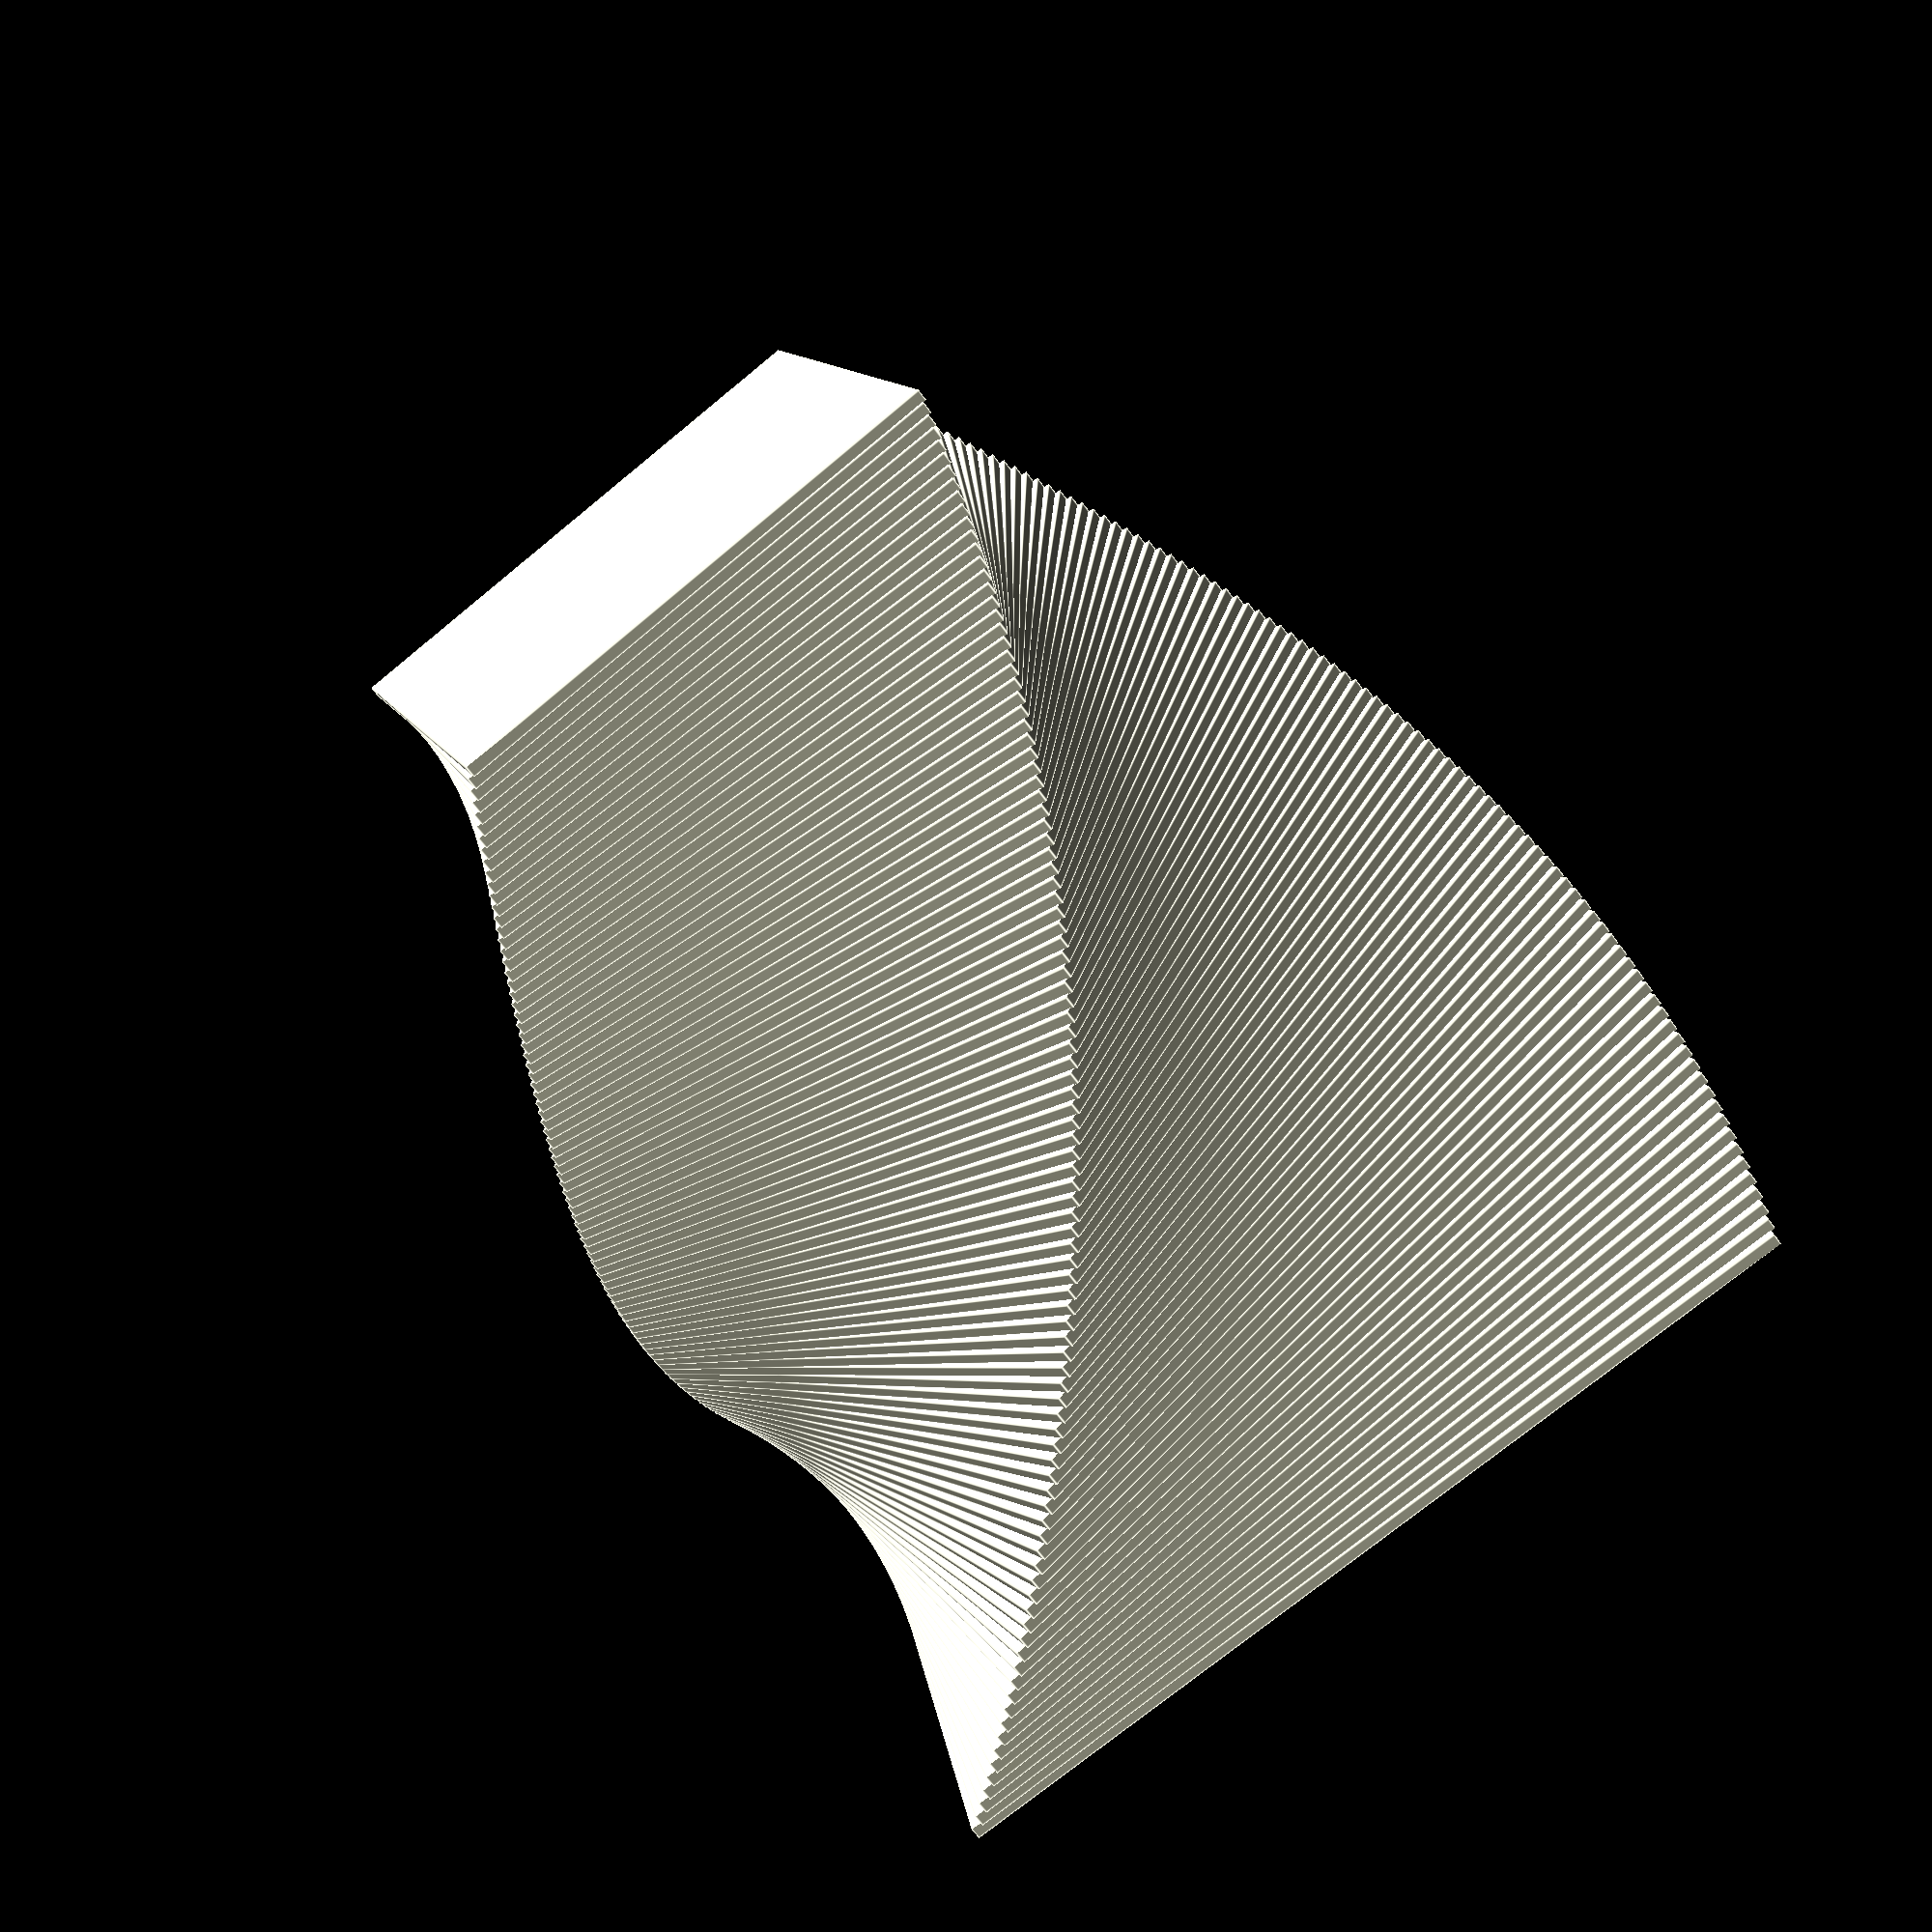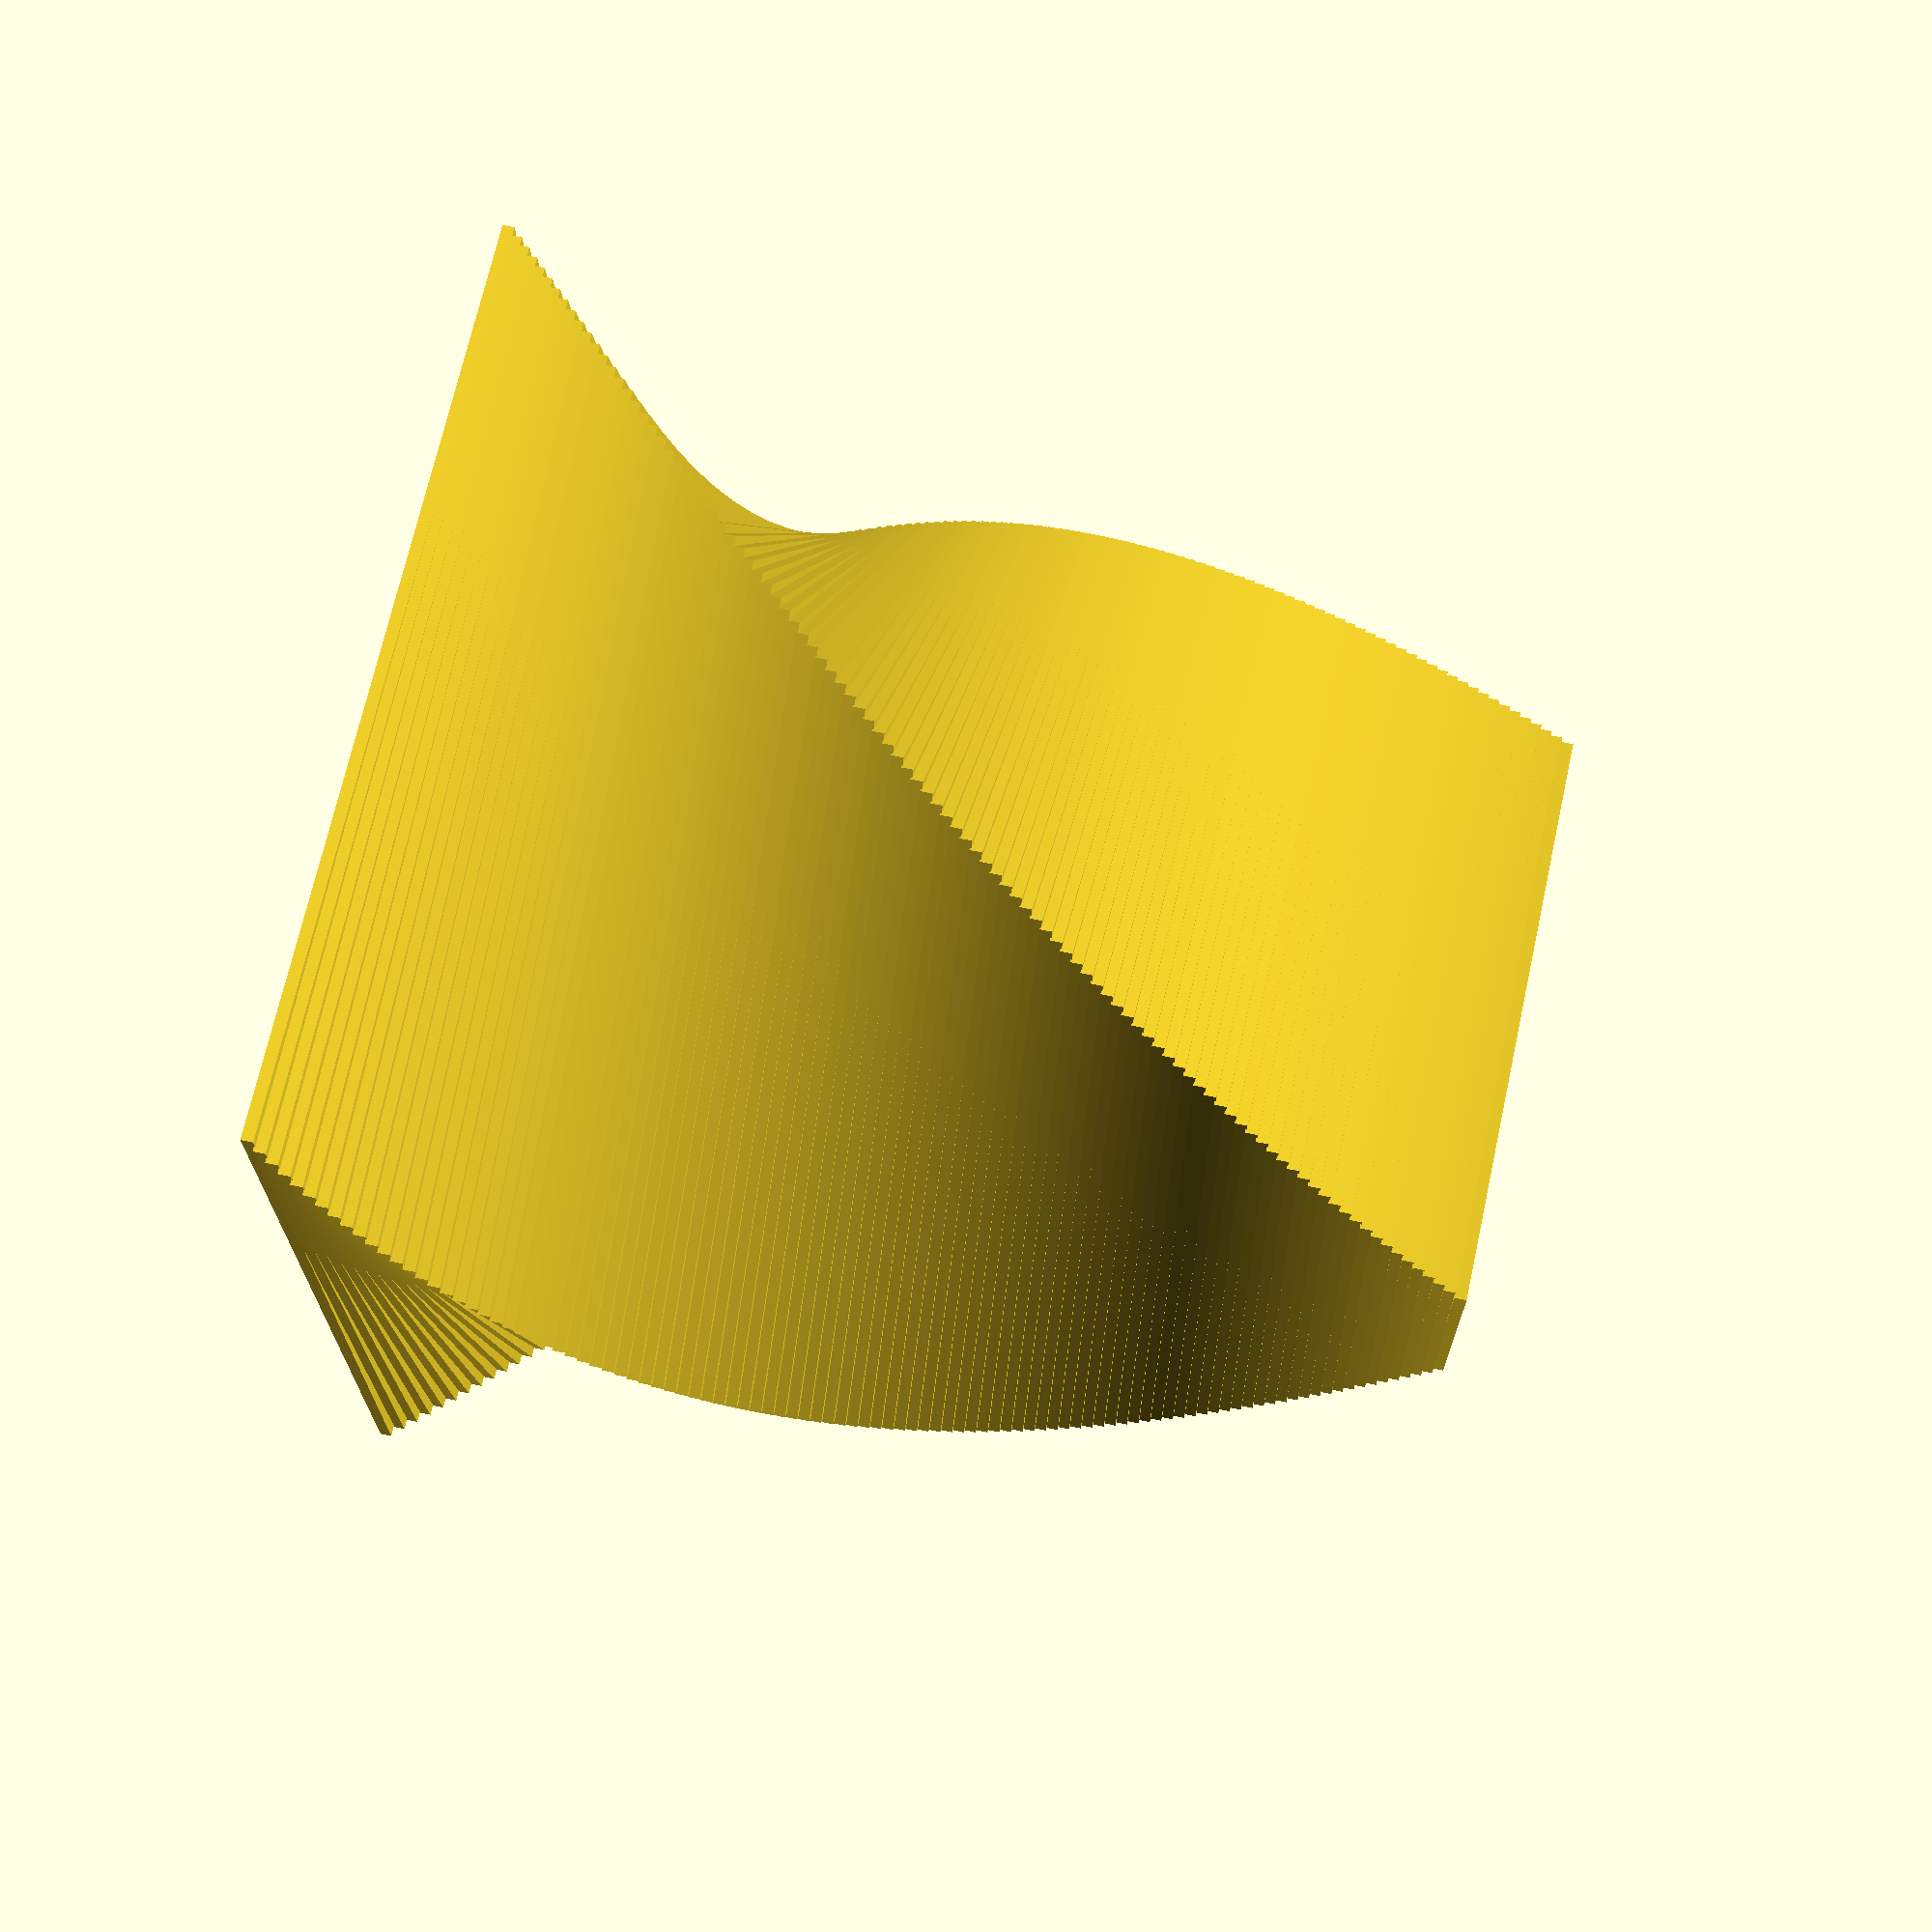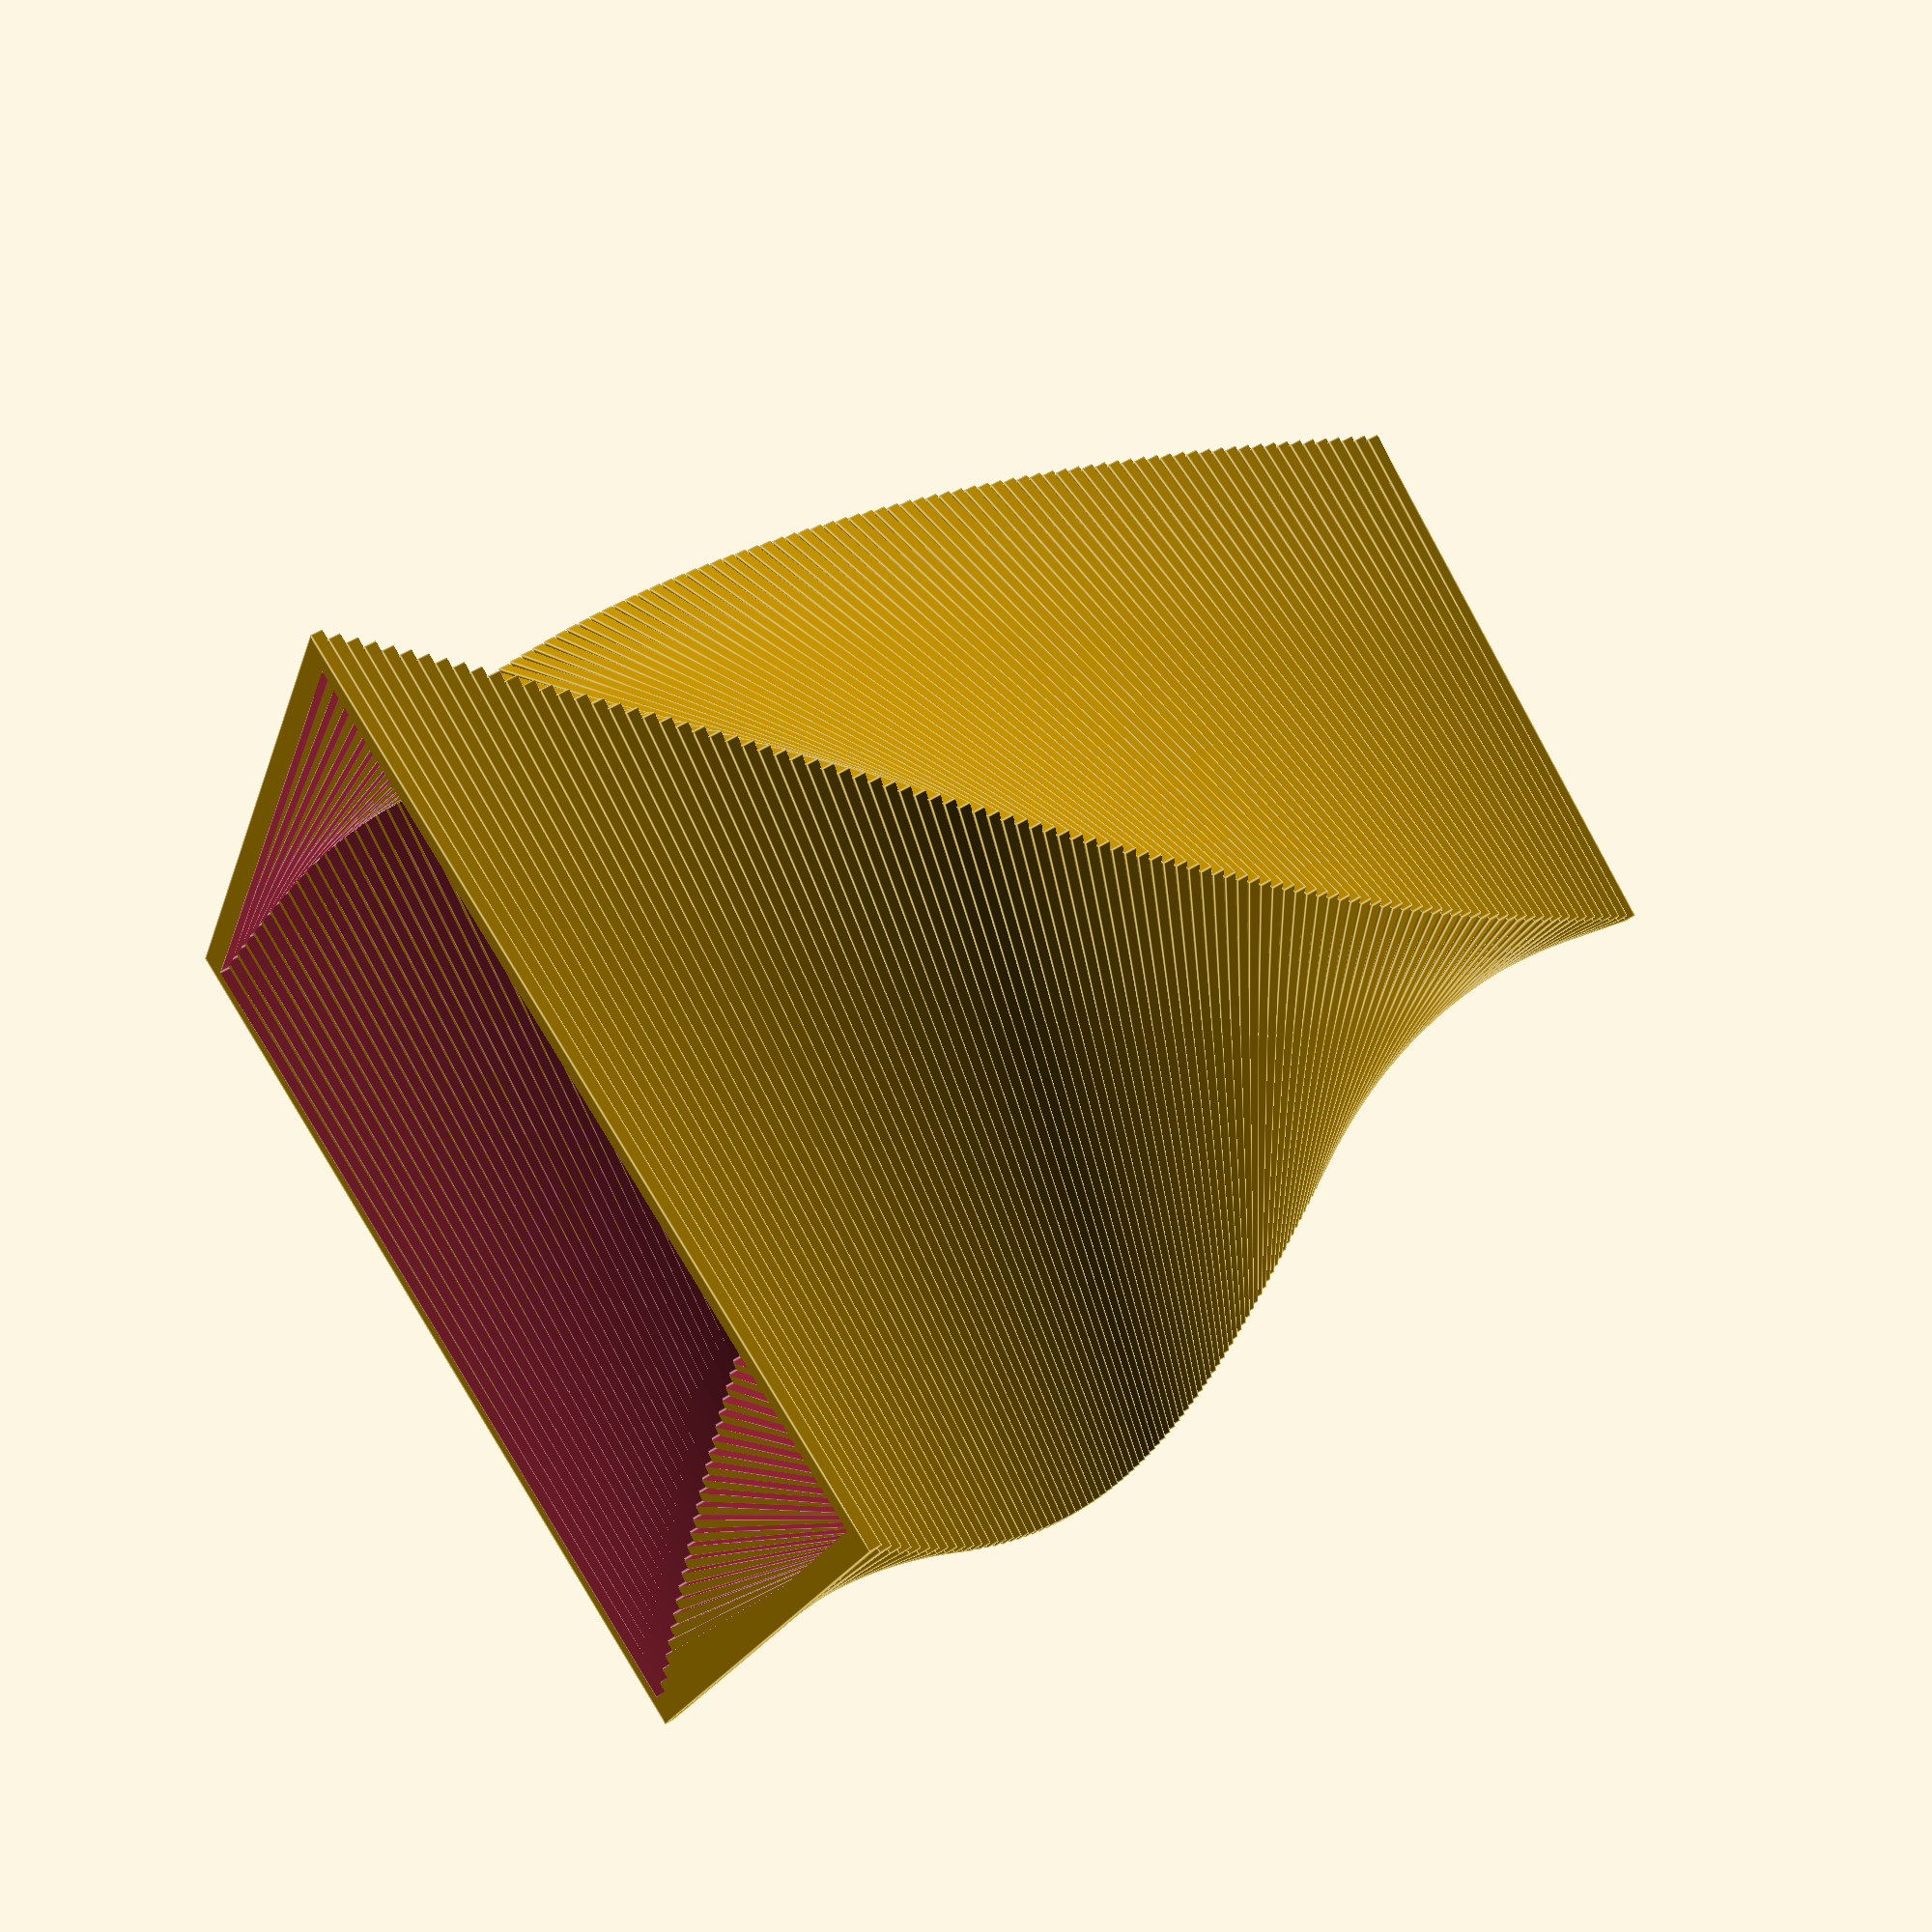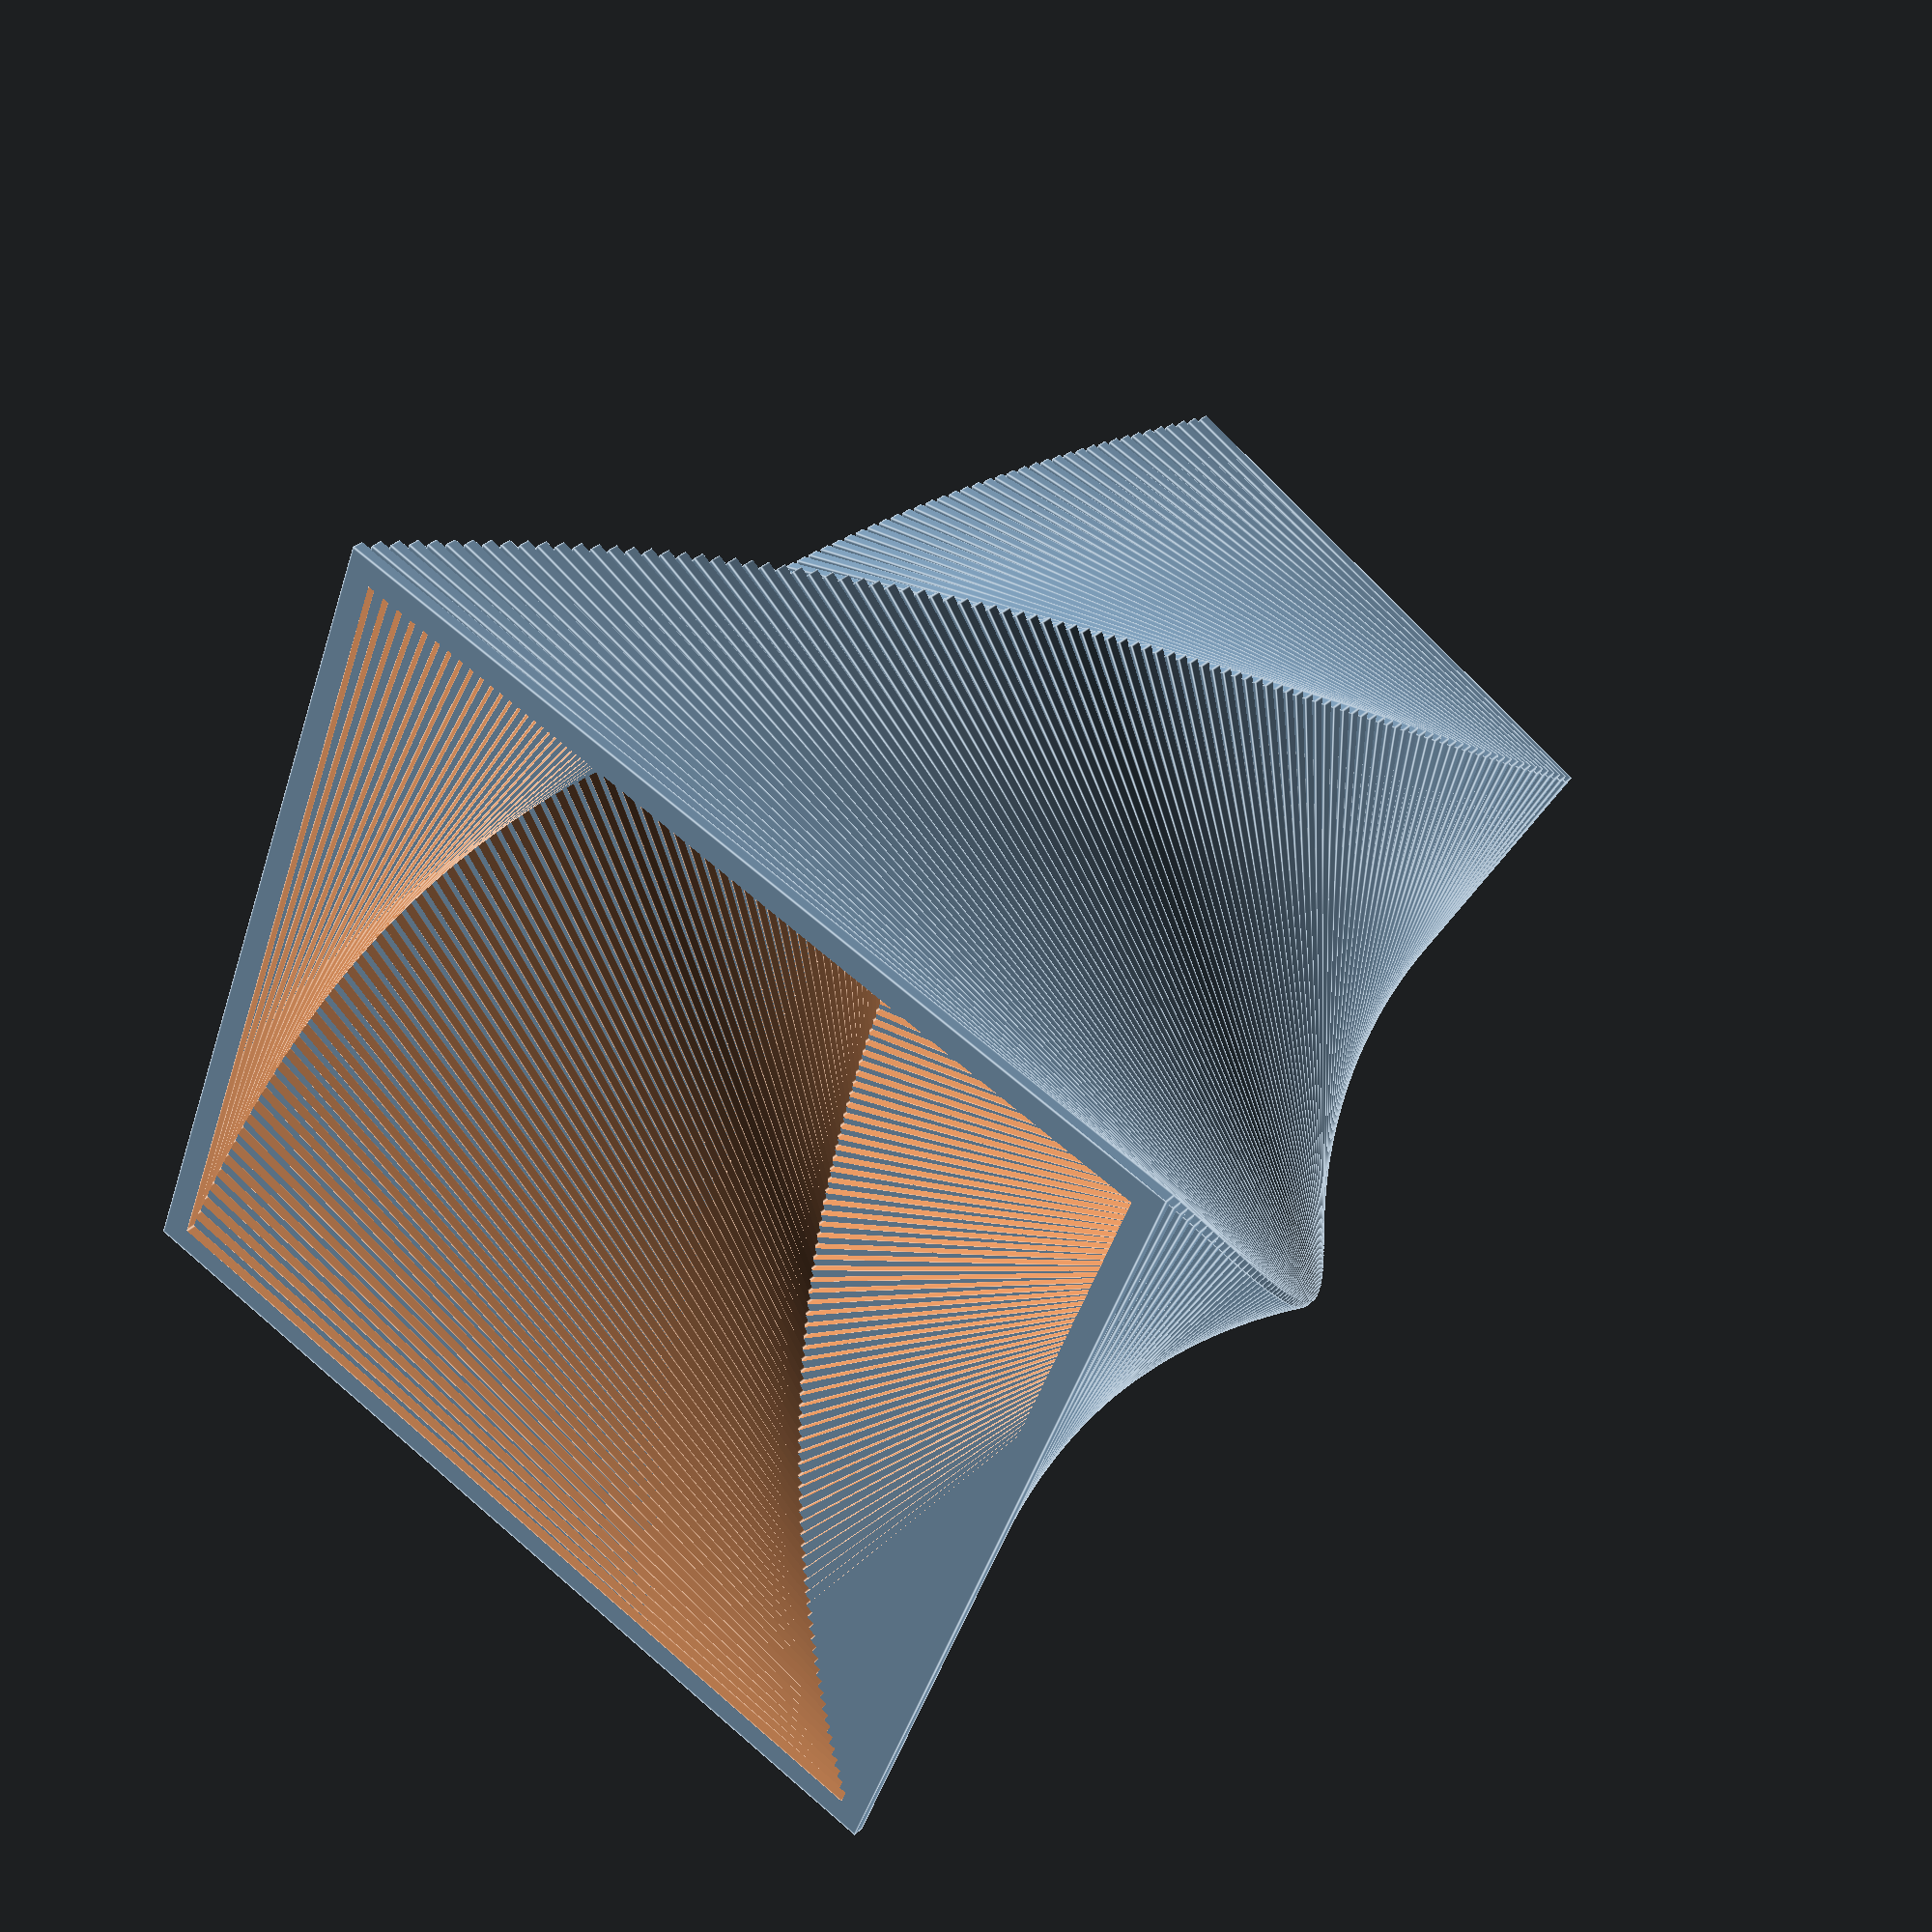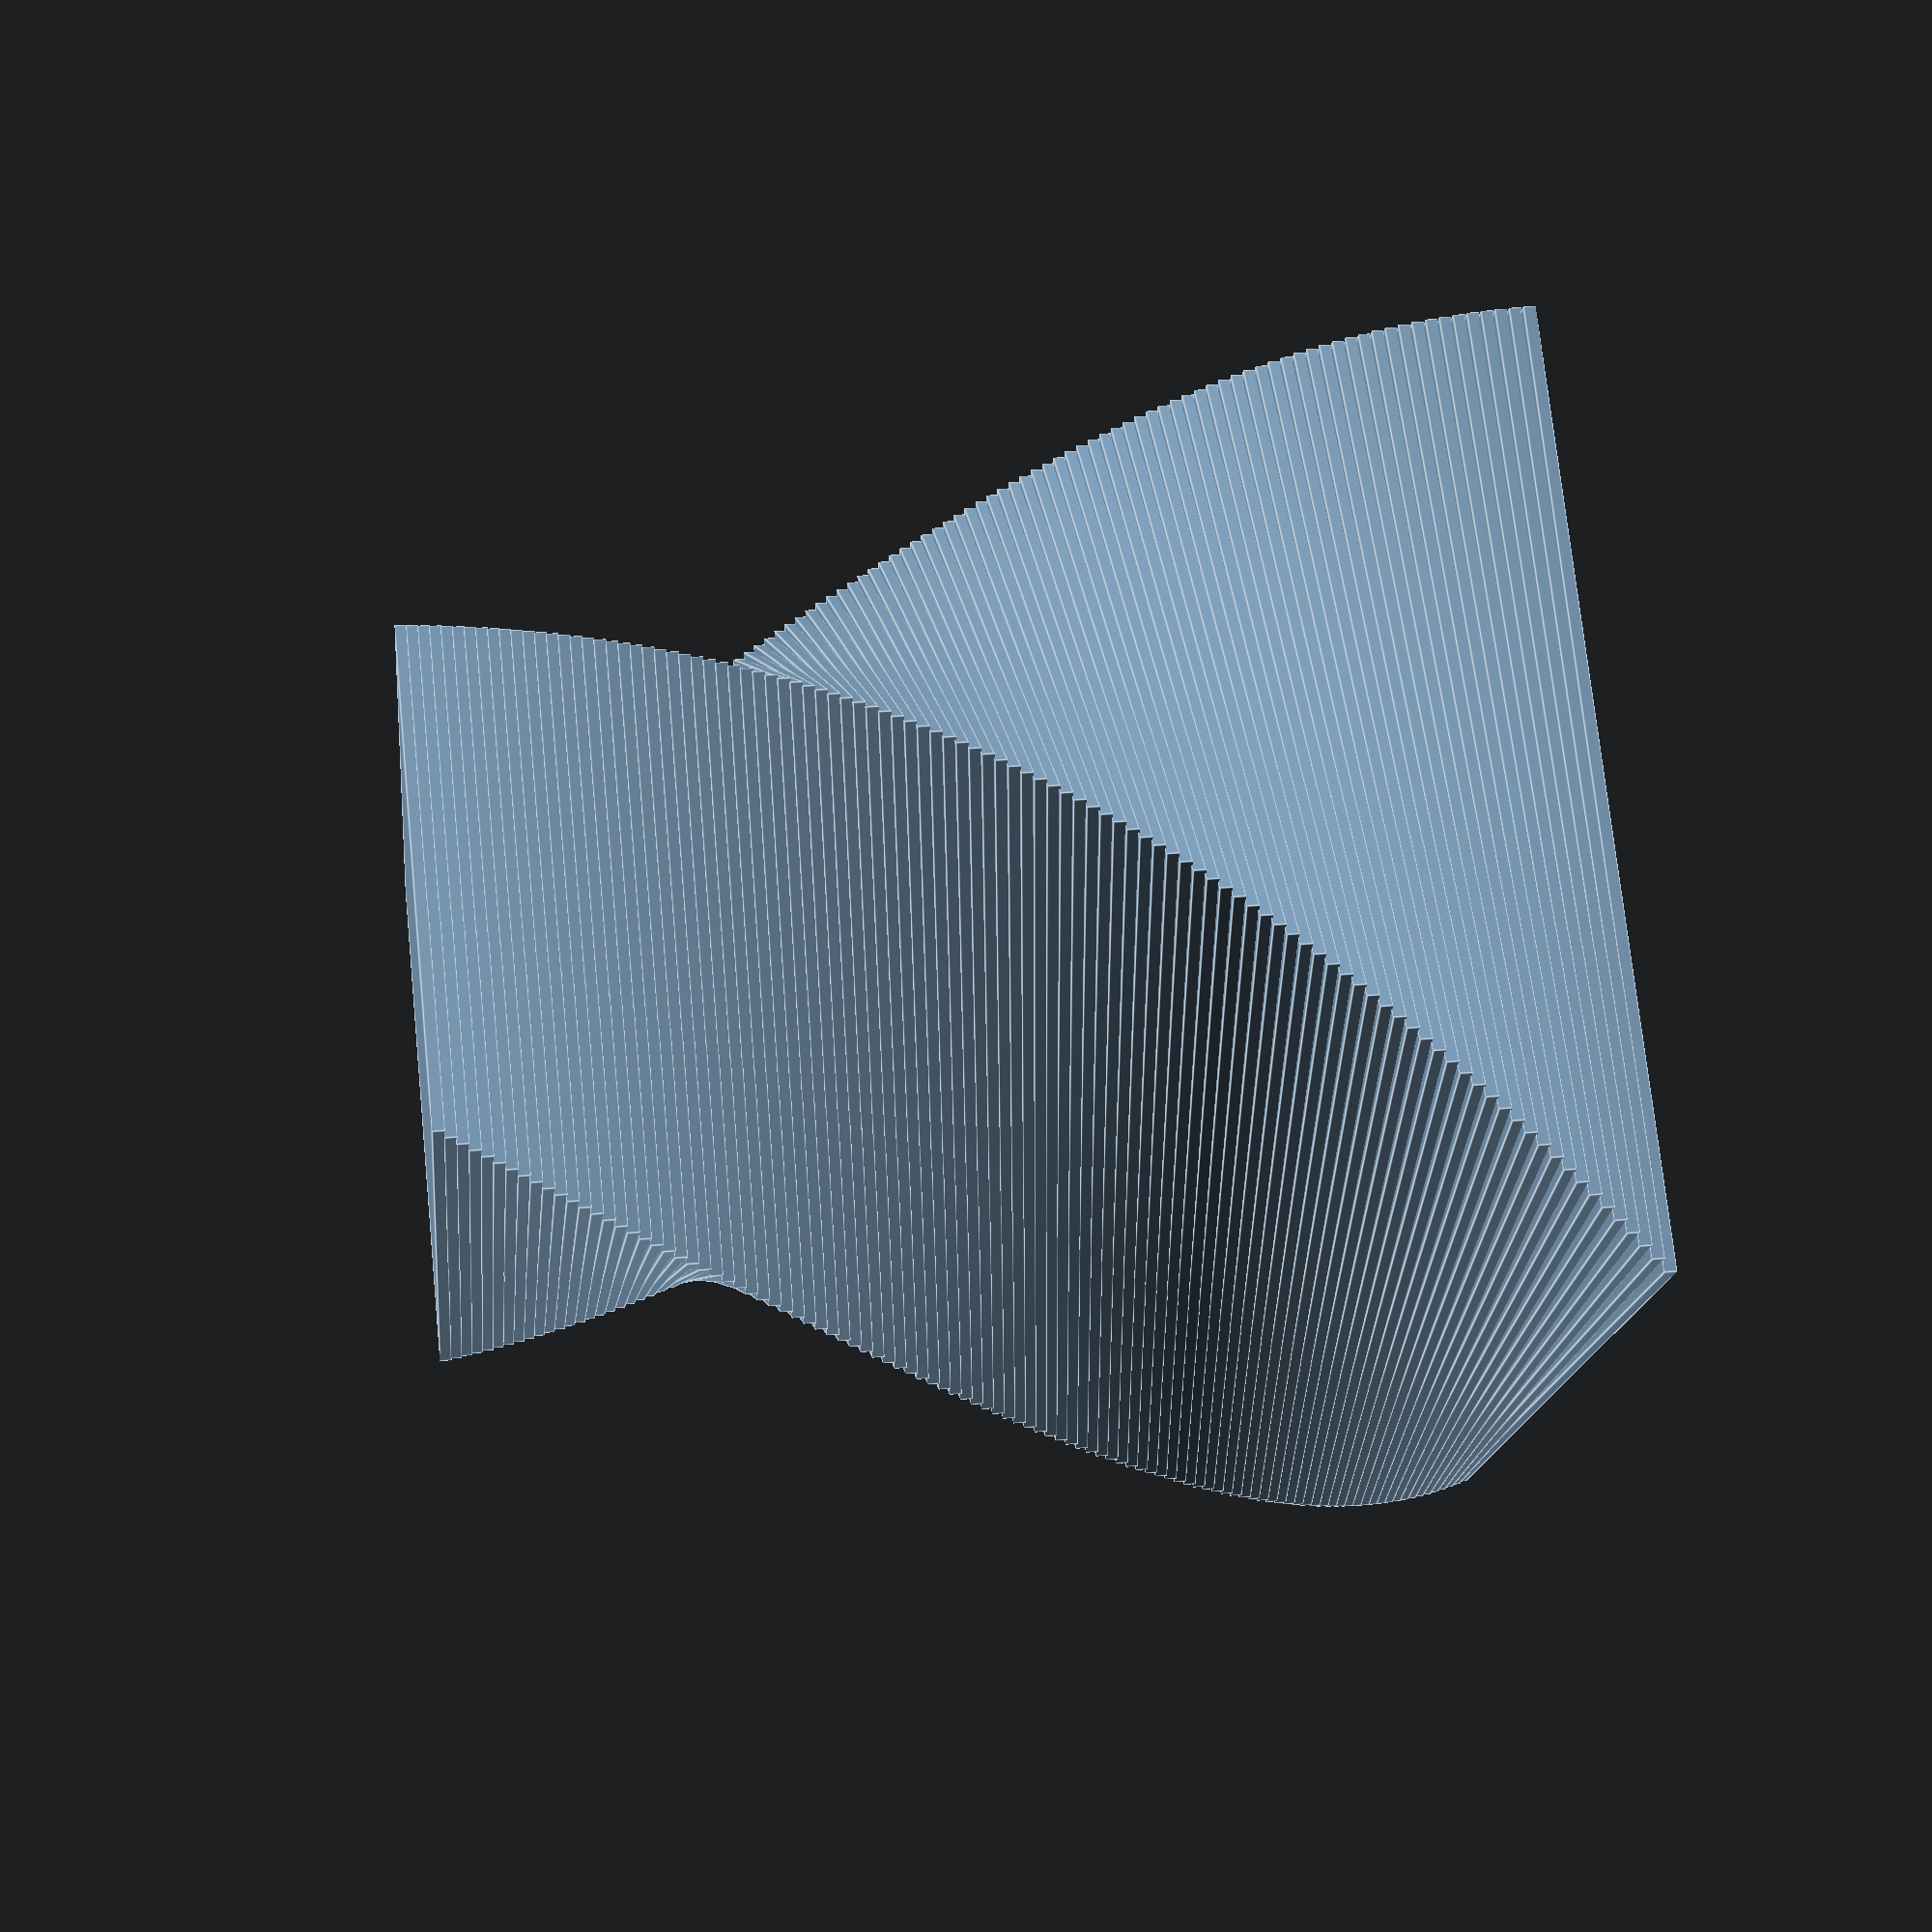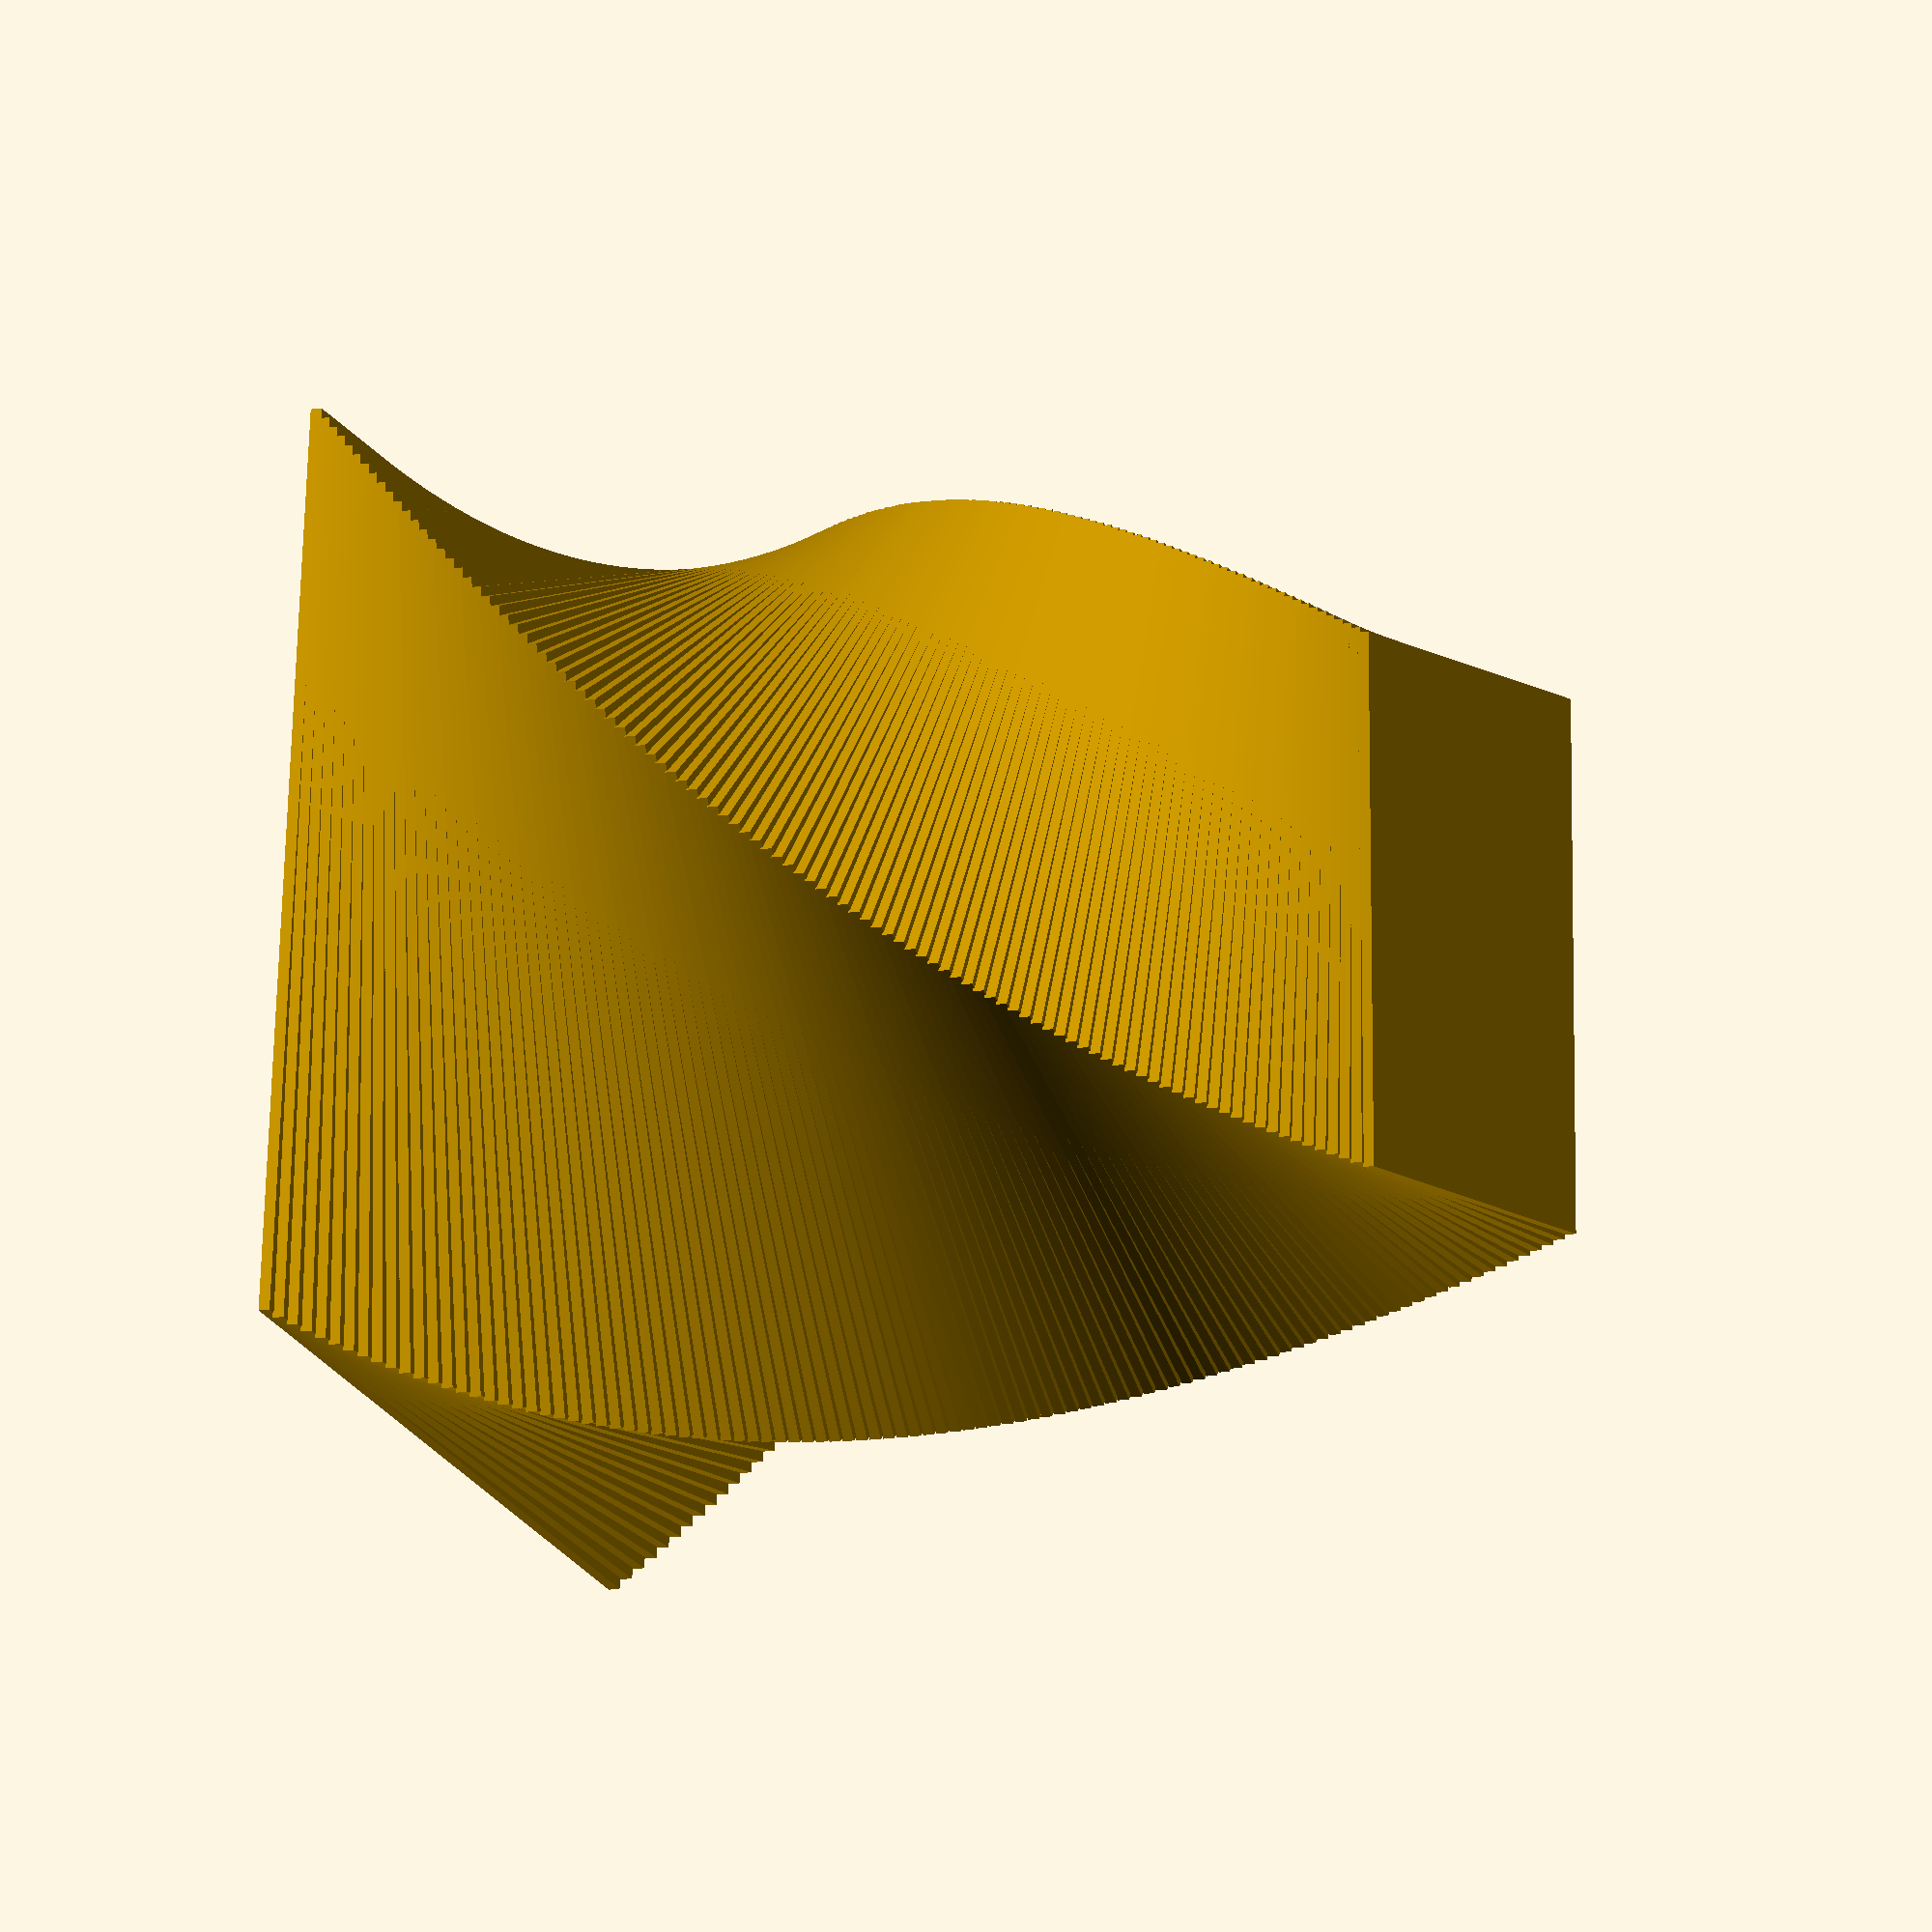
<openscad>
//Top Diameter in mm
t=70;  // [5:200]

//Middle Diameter
m=50; // [5:200]

//Base Diameter
b=40; // [5:200]

//Vase Height
h=80; // [5:200]

//How many layers should there be?
layers=100; // [5:800]

//How many degrees should each layer rotate?
r=1; // Best with small numbers

//How many squares should be in each layer?
points = 1; // [1:20]

//Make a double spiral?
d="No"; // [Yes, No]

//Force Hollow?
hollow="Vase"; // [No, Vase, Bracelet]

angle = 90/points;
layersq=layers*layers/4;
b2=b-4;
m2=m-4;
t2=t-4;

for (i=[0:layers]) {
	if (hollow=="No") {
		for (j=[1:points]) {
			translate([0,0,i/layers*h]) rotate([0,0,r*i+angle*j]) cube([b+i/layers*(t-b)+((i-layers/2)*(i-layers/2)-layersq)/layersq*((b+t)/2-m),b+i/layers*(t-b)+((i-layers/2)*(i-layers/2)-layersq)/layersq*((b+t)/2-m),h/layers*1.1],center=true);
			if (d=="Yes") {
				translate([0,0,i/layers*h]) rotate([0,0,-(r*i+angle*j)]) cube([b+i/layers*(t-b)+((i-layers/2)*(i-layers/2)-layersq)/layersq*((b+t)/2-m),b+i/layers*(t-b)+((i-layers/2)*(i-layers/2)-layersq)/layersq*((b+t)/2-m),h/layers*1.1],center=true);
			}
		}
	} if (hollow=="Bracelet") {
		difference() {
		union() {
			for (j=[1:points]) {
				translate([0,0,i/layers*h]) rotate([0,0,r*i+angle*j]) cube([b+i/layers*(t-b)+((i-layers/2)*(i-layers/2)-layersq)/layersq*((b+t)/2-m),b+i/layers*(t-b)+((i-layers/2)*(i-layers/2)-layersq)/layersq*((b+t)/2-m),h/layers*1.1],center=true);
				if (d=="Yes") {
					translate([0,0,i/layers*h]) rotate([0,0,-(r*i+angle*j)]) cube([b+i/layers*(t-b)+((i-layers/2)*(i-layers/2)-layersq)/layersq*((b+t)/2-m),b+i/layers*(t-b)+((i-layers/2)*(i-layers/2)-layersq)/layersq*((b+t)/2-m),h/layers*1.1],center=true);
				}
			}
		}
			for (j=[1:points]) {
				translate([0,0,i/layers*h]) rotate([0,0,r*i+angle*j]) cube([b2+i/layers*(t2-b2)+((i-layers/2)*(i-layers/2)-layersq)/layersq*((b2+t2)/2-m2),b2+i/layers*(t2-b2)+((i-layers/2)*(i-layers/2)-layersq)/layersq*((b2+t2)/2-m2),h/layers*1.3],center=true);
				if (d=="Yes") {
					translate([0,0,i/layers*h]) rotate([0,0,-(r*i+angle*j)]) cube([b2+i/layers*(t2-b2)+((i-layers/2)*(i-layers/2)-layersq)/layersq*((b2+t2)/2-m2),b2+i/layers*(t2-b2)+((i-layers/2)*(i-layers/2)-layersq)/layersq*((b2+t2)/2-m2),h/layers*1.3],center=true);
				}
			}
		}
	} if (hollow=="Vase") {
		difference() {
		union() {
			for (j=[1:points]) {
				translate([0,0,i/layers*h]) rotate([0,0,r*i+angle*j]) cube([b+i/layers*(t-b)+((i-layers/2)*(i-layers/2)-layersq)/layersq*((b+t)/2-m),b+i/layers*(t-b)+((i-layers/2)*(i-layers/2)-layersq)/layersq*((b+t)/2-m),h/layers*1.1],center=true);
				if (d=="Yes") {
					translate([0,0,i/layers*h]) rotate([0,0,-(r*i+angle*j)]) cube([b+i/layers*(t-b)+((i-layers/2)*(i-layers/2)-layersq)/layersq*((b+t)/2-m),b+i/layers*(t-b)+((i-layers/2)*(i-layers/2)-layersq)/layersq*((b+t)/2-m),h/layers*1.1],center=true);}
			}
		} if (i/layers*h > 2) {
				for (j=[1:points]) {
					translate([0,0,i/layers*h]) rotate([0,0,r*i+angle*j]) cube([b2+i/layers*(t2-b2)+((i-layers/2)*(i-layers/2)-layersq)/layersq*((b2+t2)/2-m2),b2+i/layers*(t2-b2)+((i-layers/2)*(i-layers/2)-layersq)/layersq*((b2+t2)/2-m2),h/layers*1.2],center=true);
					if (d=="Yes") {
						translate([0,0,i/layers*h]) rotate([0,0,-(r*i+angle*j)]) cube([b2+i/layers*(t2-b2)+((i-layers/2)*(i-layers/2)-layersq)/layersq*((b2+t2)/2-m2),b2+i/layers*(t2-b2)+((i-layers/2)*(i-layers/2)-layersq)/layersq*((b2+t2)/2-m2),h/layers*1.2],center=true);
					}
				}
			}
		}
	}
}
</openscad>
<views>
elev=66.7 azim=199.9 roll=216.2 proj=p view=edges
elev=296.5 azim=285.2 roll=102.3 proj=p view=solid
elev=308.7 azim=214.8 roll=54.6 proj=p view=edges
elev=328.0 azim=301.1 roll=36.5 proj=p view=edges
elev=332.6 azim=324.6 roll=261.8 proj=p view=edges
elev=189.4 azim=1.5 roll=68.0 proj=o view=wireframe
</views>
